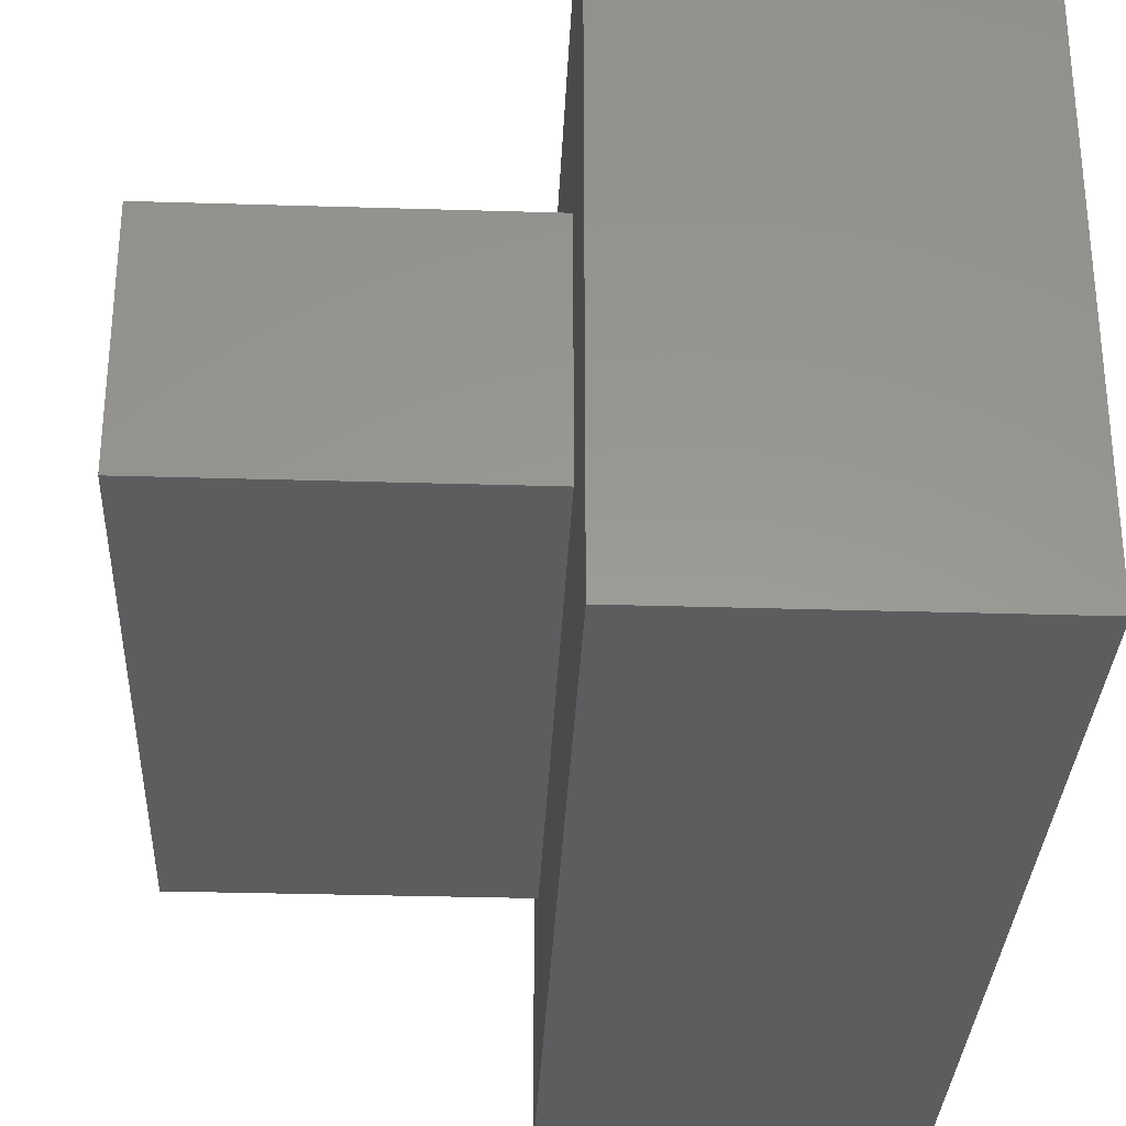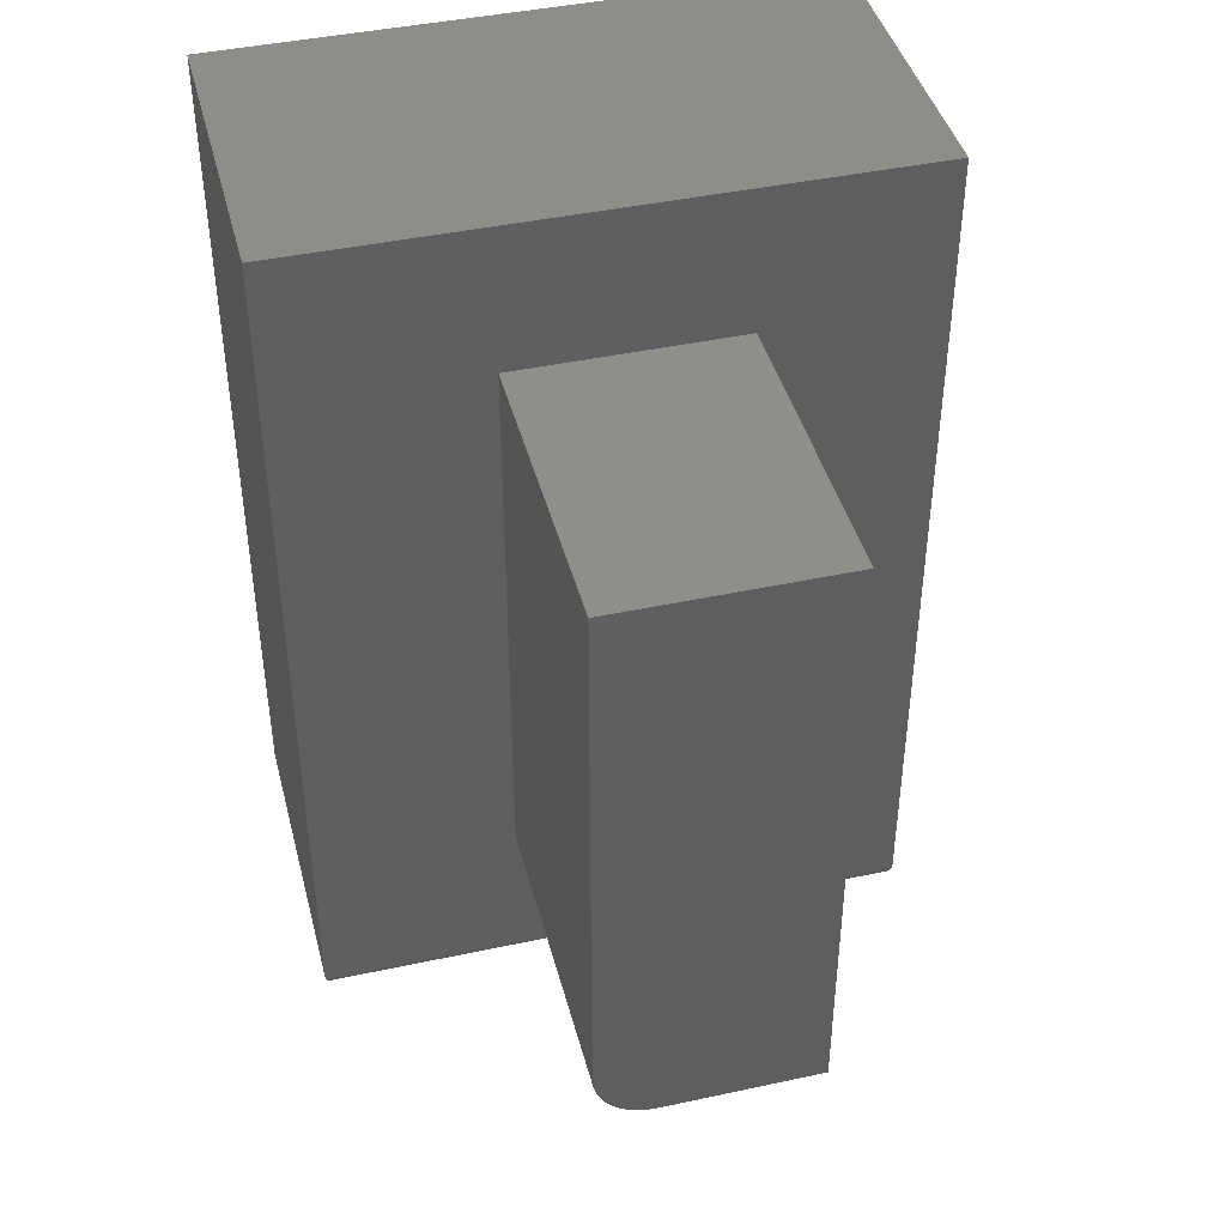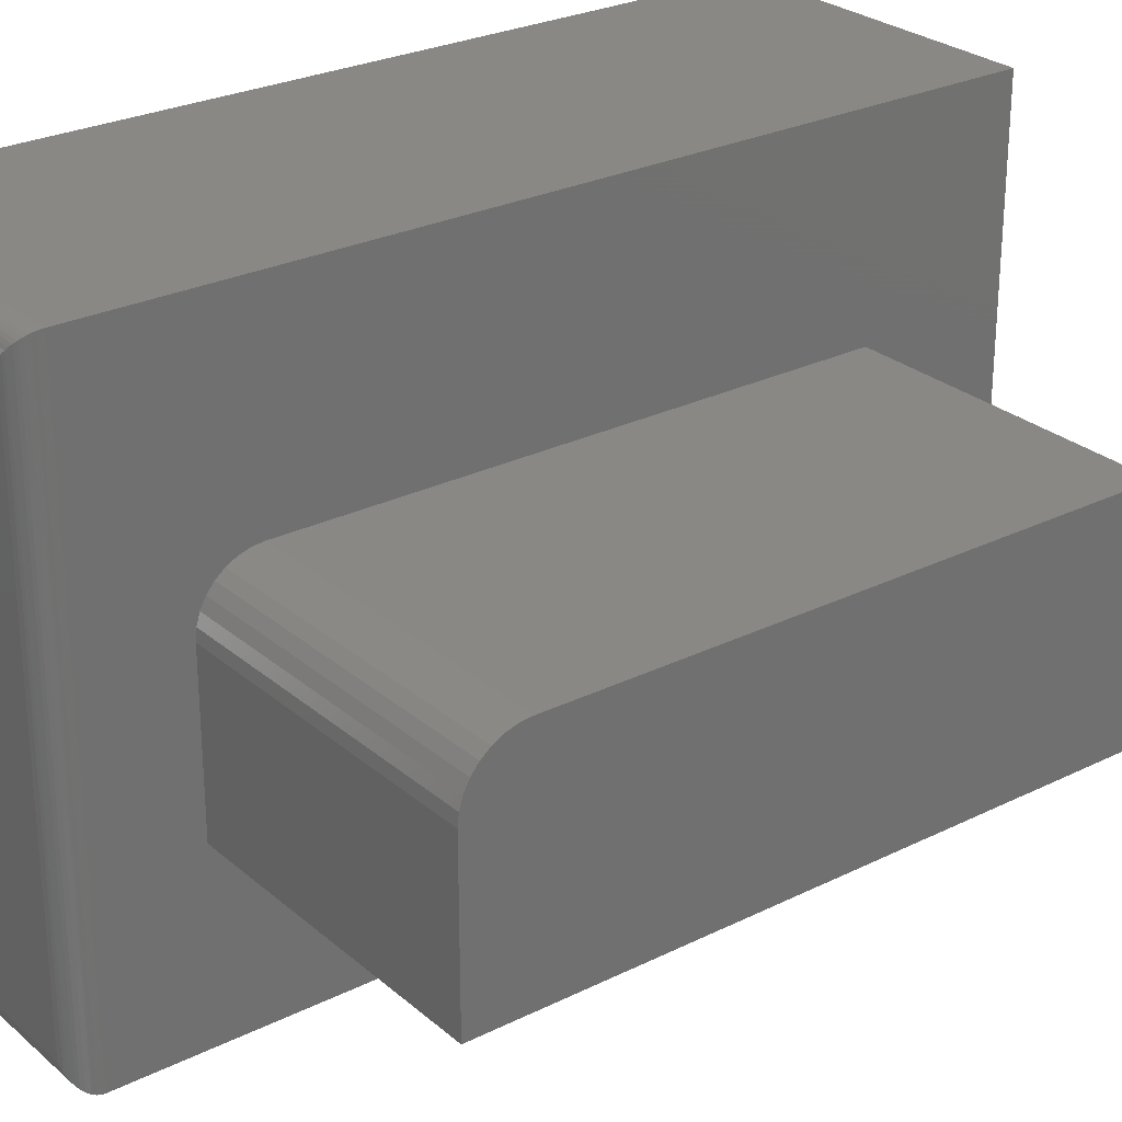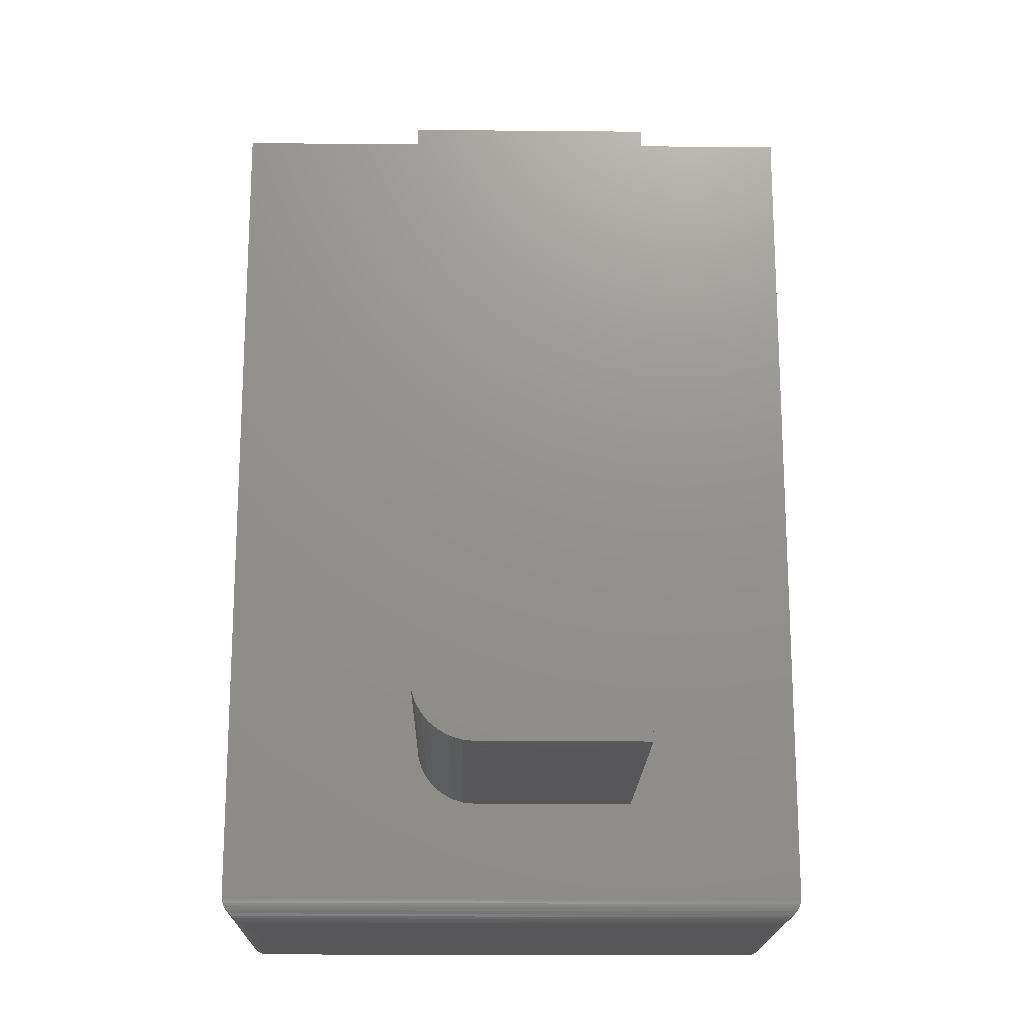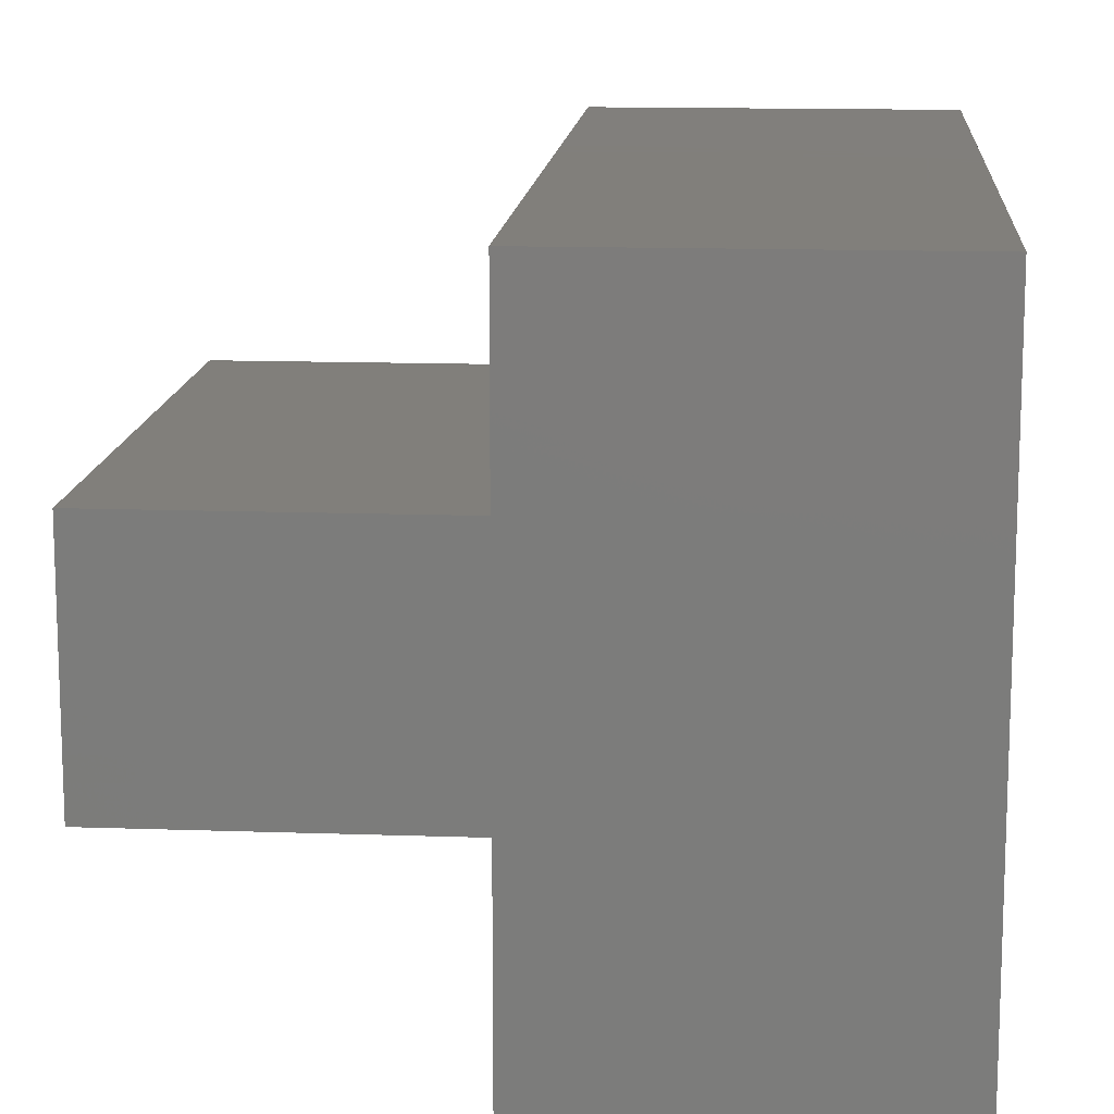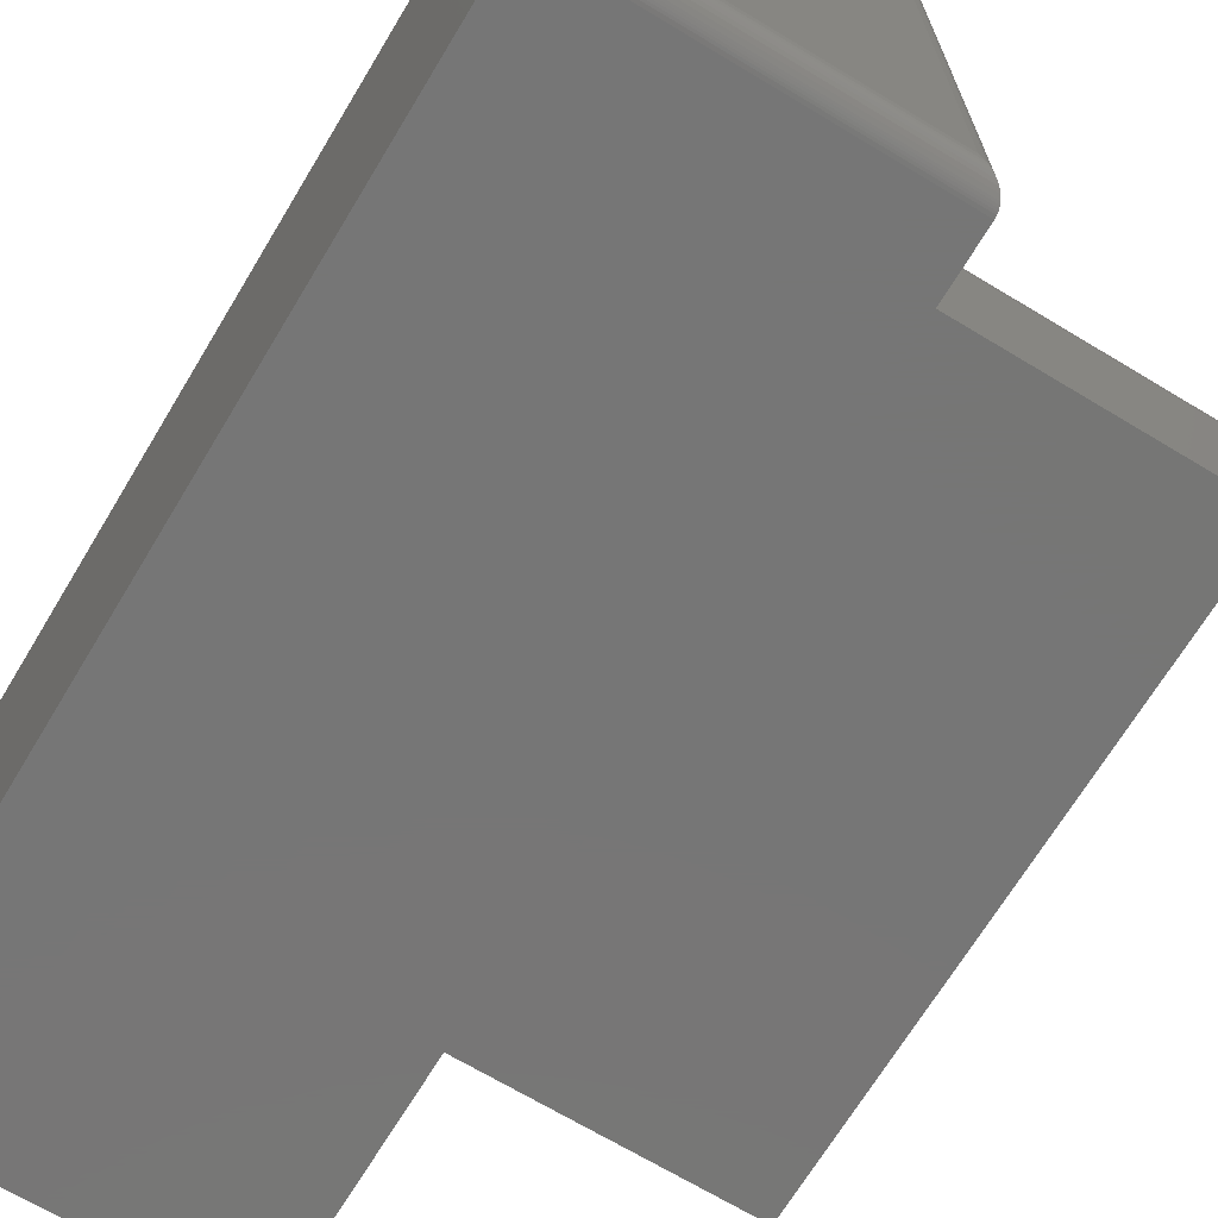
<metadata>
{"format":"stl","ext":"stl","renderer":"f3d","projection":"perspective","resolution":1024,"background":"white","views":[{"elev":-31.4,"azim":-2.5,"up":"+Y"},{"elev":42.7,"azim":-104.4,"up":"+Z"},{"elev":26.9,"azim":-127.6,"up":"+Y"},{"elev":-18.2,"azim":-91.0,"up":"+Z"},{"elev":13.6,"azim":4.5,"up":"+Y"},{"elev":-68.8,"azim":148.9,"up":"+Y"}]}
</metadata>
<code>
# stl→obj: 80 verts, 156 faces
v -3.469e-18 0.2581 -0.6406
v -3.469e-18 -0.5156 -0.6406
v 0 -0.2891 -0.5156
v 4.337e-18 -0.07812 -0.5156
v -1.751e-17 -0.06288 -0.5141
v -1.801e-17 -0.04823 -0.5097
v -1.881e-17 -0.03472 -0.5025
v -1.989e-17 -0.02288 -0.4927
v -2.12e-17 -0.01317 -0.4809
v -2.27e-17 -0.005947 -0.4674
v -2.433e-17 -0.001501 -0.4527
v 4.784e-18 3.079e-17 -0.4375
v -1.173e-16 1.114e-16 0.2883
v -1.275e-16 0.2581 0.4766
v -1.173e-16 -0.2891 0.2883
v -1.275e-16 -0.5156 0.4766
v 0.4141 -0.5156 0.4766
v 0.4141 -0.5156 -0.6406
v 0.4141 0.2581 -0.6406
v 0.4141 0.2581 0.4766
v 0.3828 -0.4844 -0.6719
v 0.03125 -0.4844 -0.6719
v 0.3828 0.2268 -0.6719
v 0.03125 0.2268 -0.6719
v 0.02332 -0.4923 -0.6709
v 0.02332 0.2347 -0.6709
v 0.00307 -0.5126 -0.6541
v 0.005622 0.2524 -0.6585
v 0.005622 -0.51 -0.6585
v 0.008839 0.2492 -0.6624
v 0.008839 -0.5068 -0.6624
v 0.01217 0.2459 -0.6654
v 0.01217 -0.5035 -0.6654
v 0.01574 0.2423 -0.6678
v 0.01574 -0.4999 -0.6678
v 0.01947 0.2386 -0.6696
v 0.01947 -0.4962 -0.6696
v 0.0002397 -0.5154 -0.6445
v 0.0002397 0.2578 -0.6445
v 0.0006549 -0.515 -0.647
v 0.0006549 0.2574 -0.647
v 0.001261 -0.5144 -0.6494
v 0.001261 0.2568 -0.6494
v 0.002081 -0.5135 -0.6518
v 0.002081 0.256 -0.6518
v 0.00307 0.255 -0.6541
v 0.3907 0.2347 -0.6709
v 0.4084 0.2524 -0.6585
v 0.4052 0.2492 -0.6624
v 0.4019 0.2459 -0.6654
v 0.3983 0.2423 -0.6678
v 0.3946 0.2386 -0.6696
v 0.4138 0.2578 -0.6445
v 0.4134 0.2574 -0.647
v 0.4128 0.2568 -0.6494
v 0.412 0.256 -0.6518
v 0.411 0.255 -0.6541
v 0.3907 -0.4923 -0.6709
v 0.3946 -0.4962 -0.6696
v 0.3983 -0.4999 -0.6678
v 0.4019 -0.5035 -0.6654
v 0.4052 -0.5068 -0.6624
v 0.4084 -0.51 -0.6585
v 0.4138 -0.5154 -0.6445
v 0.4134 -0.515 -0.647
v 0.4128 -0.5144 -0.6494
v 0.412 -0.5135 -0.6518
v 0.411 -0.5126 -0.6541
v -0.3984 -0.2891 0.2883
v -0.3984 8.926e-17 0.2883
v -0.3984 -0.2891 -0.5156
v -0.3984 -0.07812 -0.5156
v -0.3984 8.674e-18 -0.4375
v -0.3984 -0.001501 -0.4527
v -0.3984 -0.005947 -0.4674
v -0.3984 -0.01317 -0.4809
v -0.3984 -0.02288 -0.4927
v -0.3984 -0.03472 -0.5025
v -0.3984 -0.04823 -0.5097
v -0.3984 -0.06288 -0.5141
f 1 2 3
f 1 3 4
f 1 4 5
f 1 5 6
f 1 6 7
f 1 7 8
f 1 8 9
f 1 9 10
f 1 10 11
f 1 11 12
f 1 12 13
f 1 13 14
f 13 15 14
f 14 15 16
f 15 3 16
f 16 3 2
f 17 16 18
f 18 16 2
f 19 1 20
f 20 1 14
f 21 22 23
f 23 22 24
f 18 19 17
f 17 19 20
f 24 25 26
f 24 22 25
f 27 28 29
f 29 28 30
f 29 30 31
f 31 30 32
f 31 32 33
f 33 32 34
f 33 34 35
f 35 34 36
f 35 36 37
f 37 36 26
f 37 26 25
f 2 1 38
f 38 1 39
f 38 39 40
f 40 39 41
f 40 41 42
f 42 41 43
f 42 43 44
f 44 43 45
f 44 45 27
f 27 45 46
f 27 46 28
f 23 26 47
f 23 24 26
f 46 48 28
f 28 48 49
f 28 49 30
f 30 49 50
f 30 50 32
f 32 50 51
f 32 51 34
f 34 51 52
f 34 52 36
f 36 52 47
f 36 47 26
f 1 19 39
f 39 19 53
f 39 53 41
f 41 53 54
f 41 54 43
f 43 54 55
f 43 55 45
f 45 55 56
f 45 56 46
f 46 56 57
f 46 57 48
f 21 47 58
f 21 23 47
f 58 47 52
f 58 52 59
f 59 52 51
f 59 51 60
f 60 51 50
f 60 50 61
f 61 50 49
f 61 49 62
f 62 49 48
f 62 48 63
f 63 48 57
f 19 18 53
f 53 18 64
f 53 64 54
f 54 64 65
f 54 65 55
f 55 65 66
f 55 66 56
f 56 66 67
f 56 67 57
f 57 67 68
f 57 68 63
f 22 58 25
f 22 21 58
f 25 58 59
f 25 59 37
f 37 59 60
f 37 60 35
f 35 60 61
f 35 61 33
f 33 61 62
f 33 62 31
f 31 62 63
f 31 63 29
f 29 63 68
f 18 2 64
f 64 2 38
f 64 38 65
f 65 38 40
f 65 40 66
f 66 40 42
f 66 42 67
f 67 42 44
f 67 44 68
f 68 44 27
f 68 27 29
f 15 13 69
f 69 13 70
f 71 3 69
f 69 3 15
f 71 72 3
f 3 72 4
f 73 70 12
f 12 70 13
f 73 12 74
f 74 12 11
f 74 11 75
f 75 11 10
f 75 10 76
f 76 10 9
f 76 9 77
f 77 9 8
f 77 8 78
f 78 8 7
f 78 7 79
f 79 7 6
f 79 6 80
f 80 6 5
f 80 5 72
f 72 5 4
f 20 14 17
f 17 14 16
f 71 69 70
f 71 70 73
f 71 73 74
f 71 74 75
f 71 75 76
f 71 76 77
f 71 77 78
f 71 78 79
f 71 79 80
f 71 80 72

</code>
